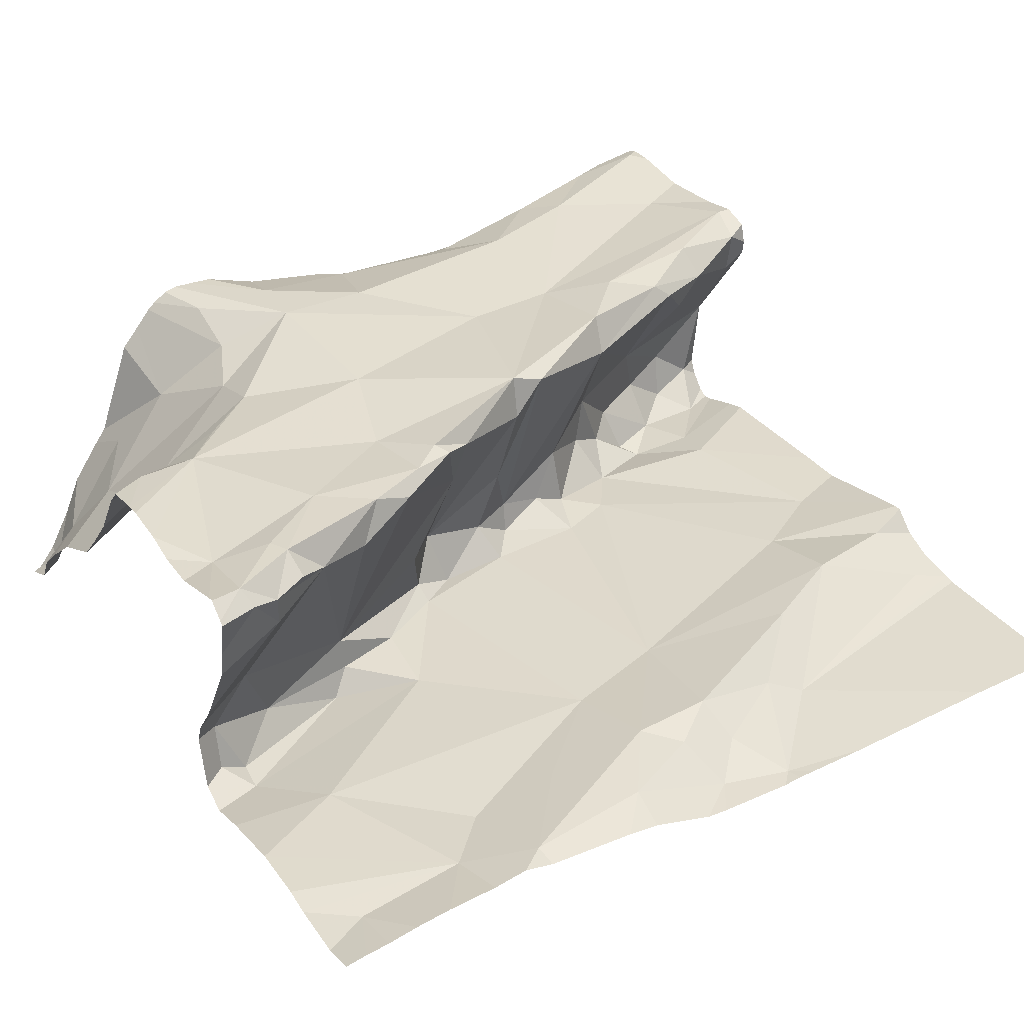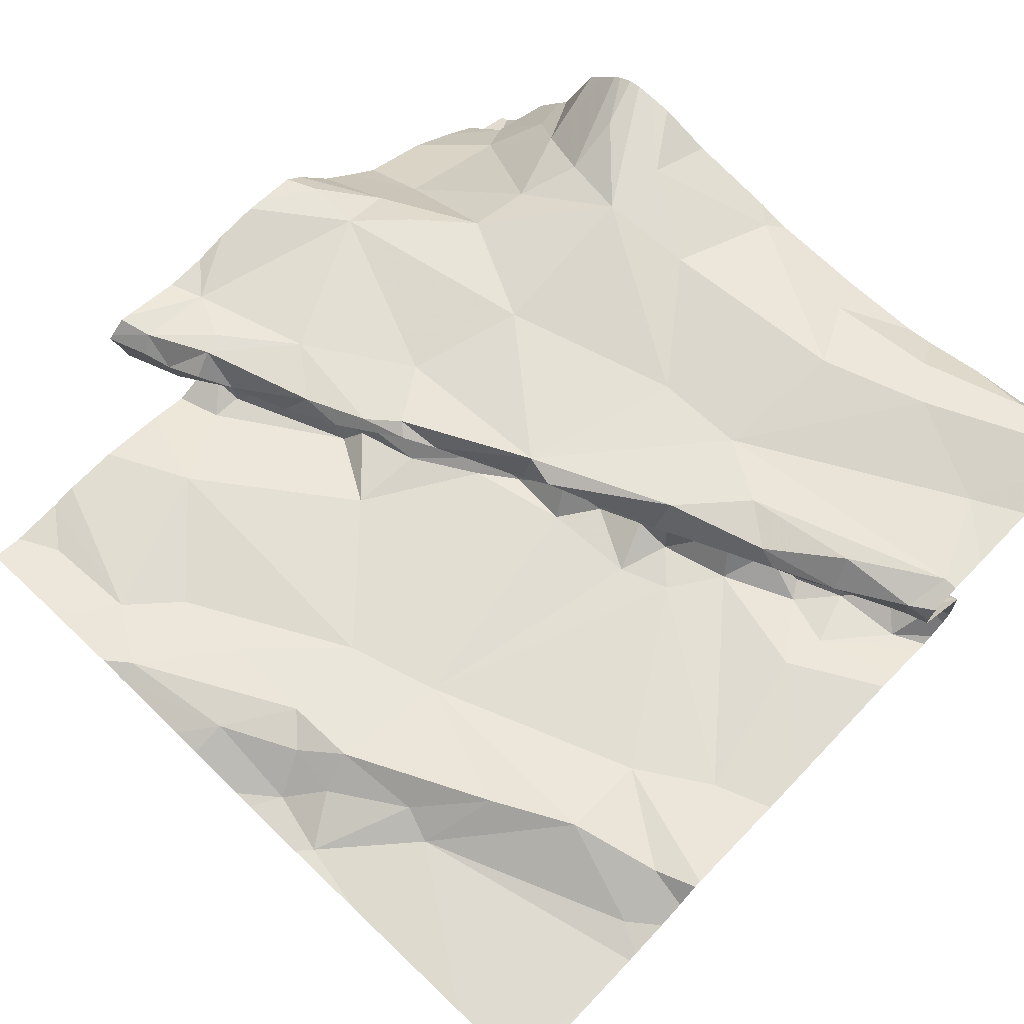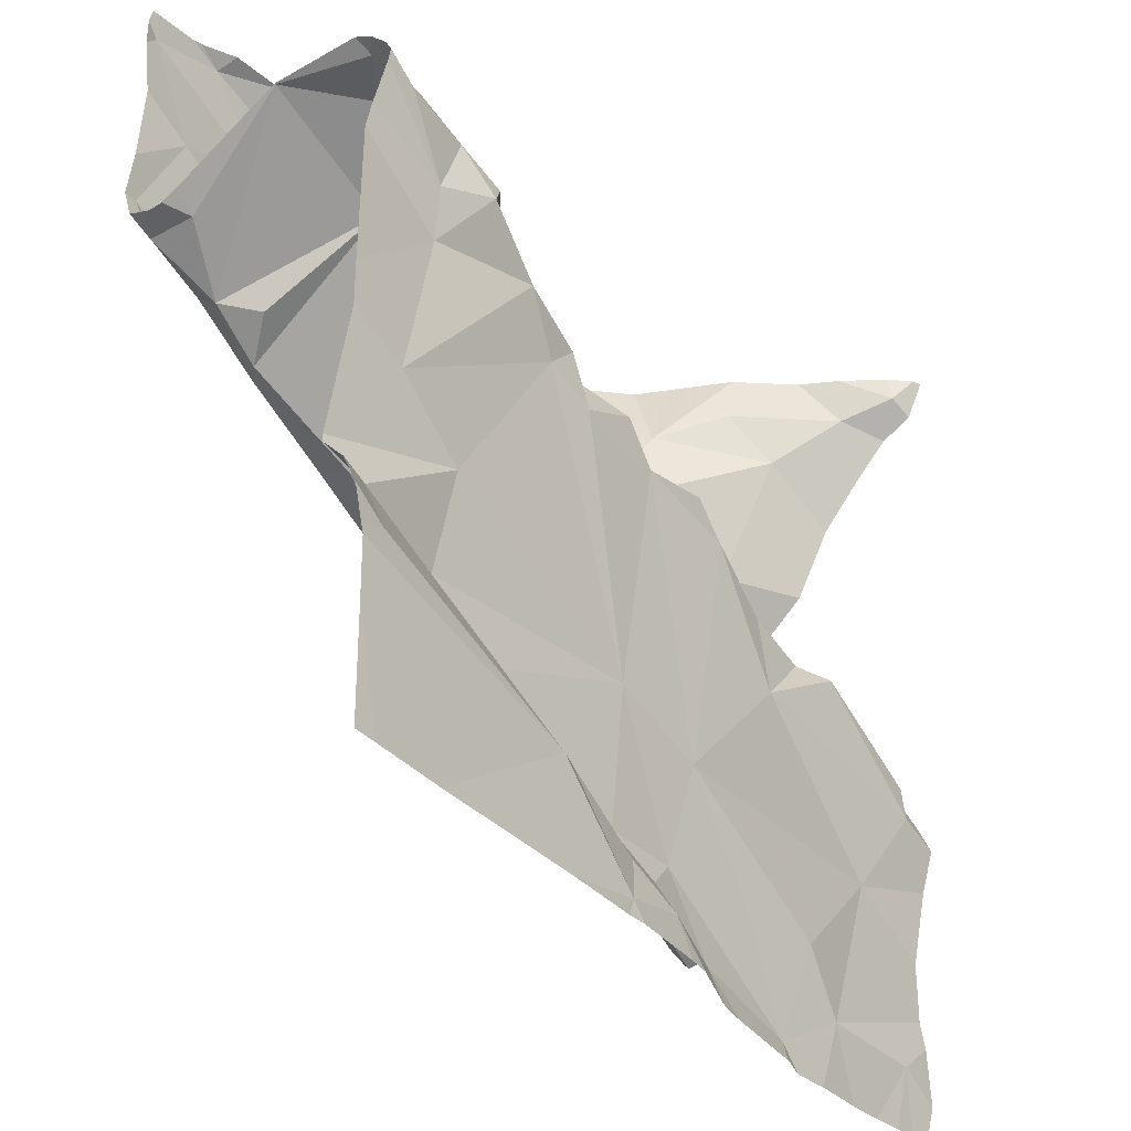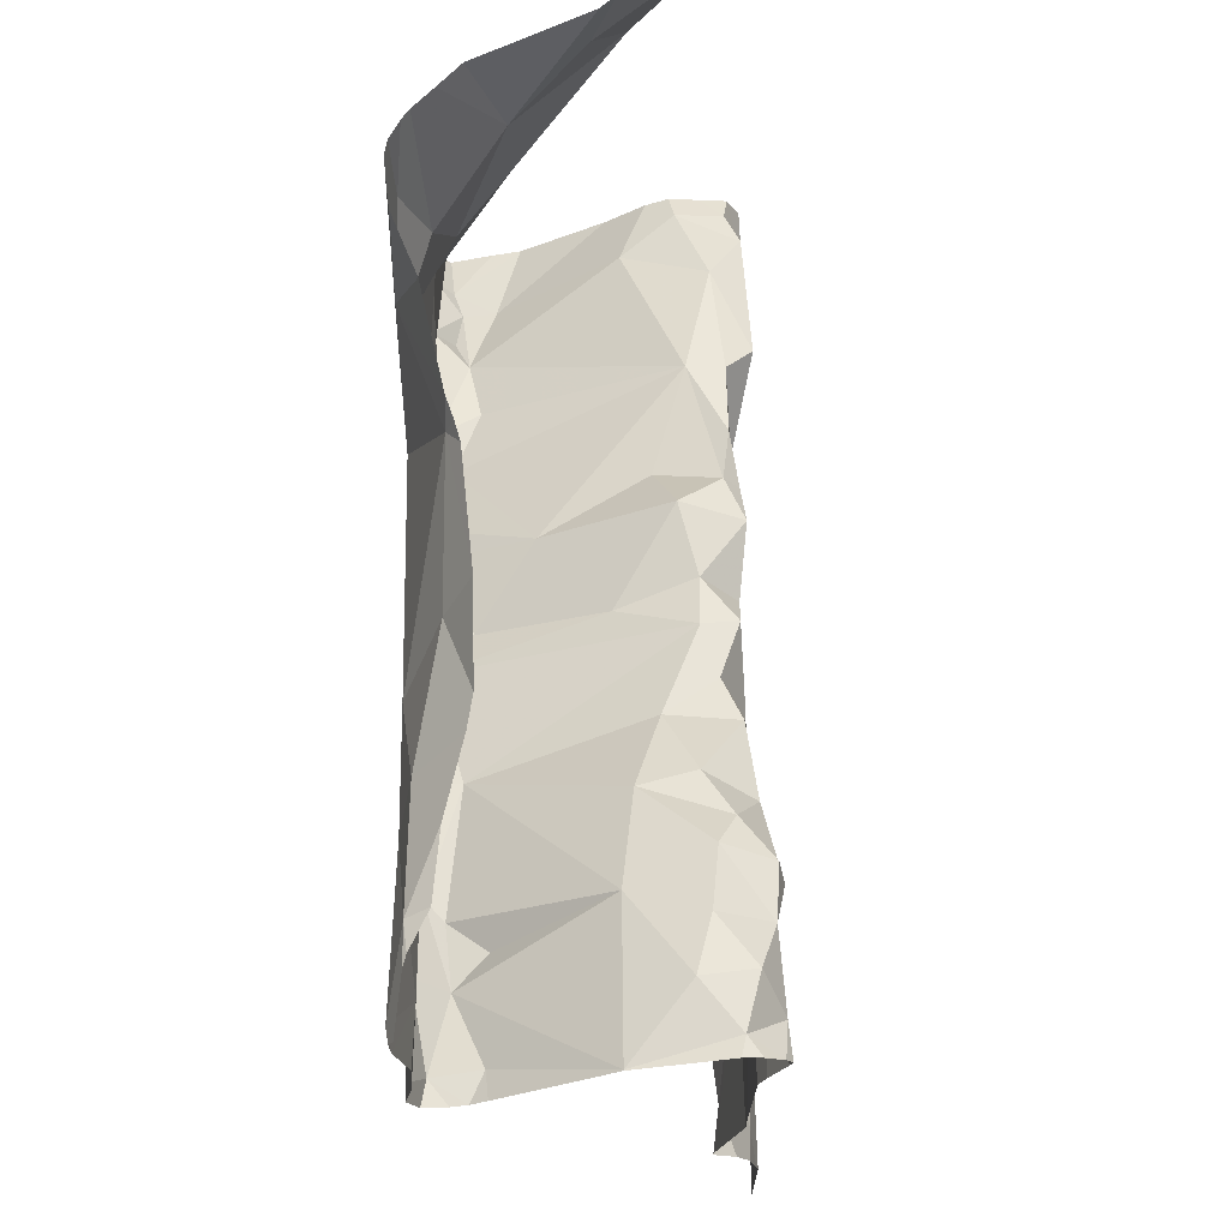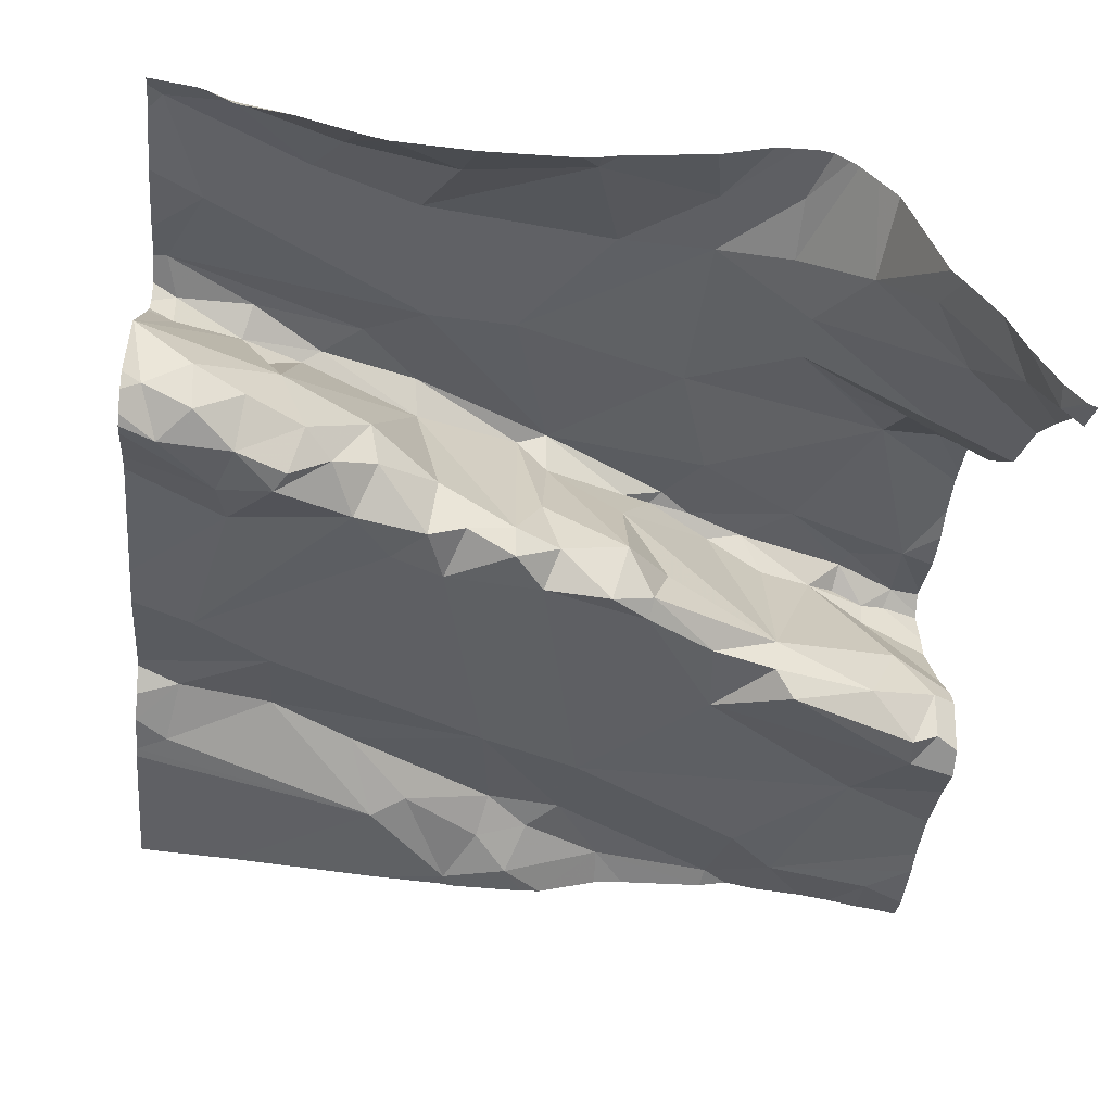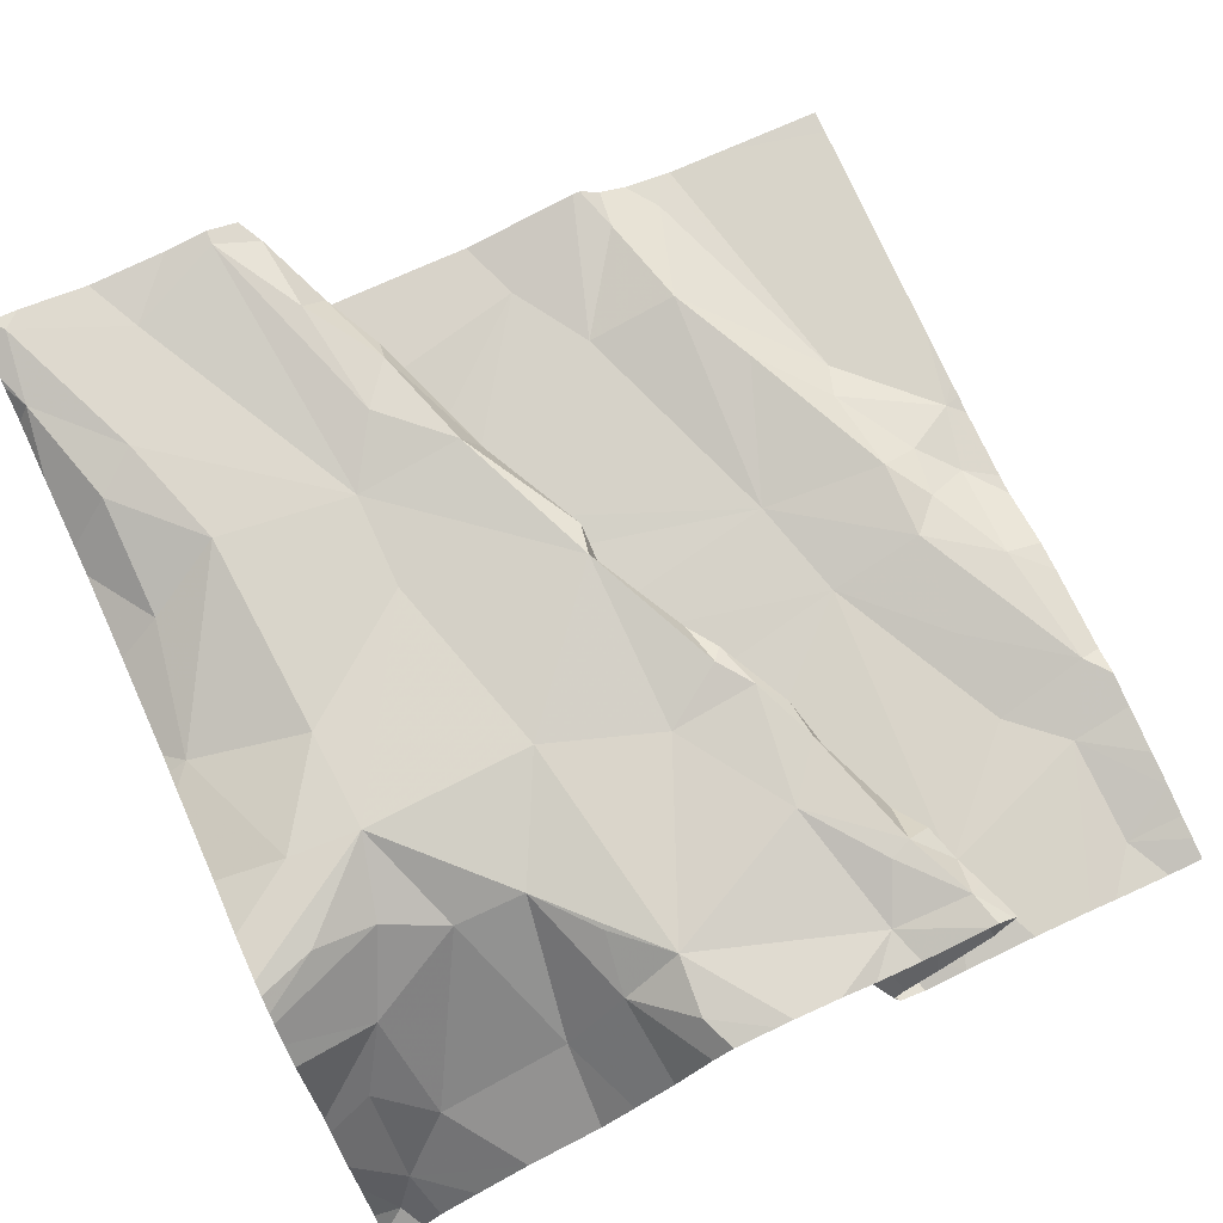
<metadata>
{"format":"obj","ext":"obj","renderer":"f3d","projection":"perspective","resolution":1024,"background":"white","views":[{"elev":33.0,"azim":-30.3,"up":"+Z"},{"elev":70.8,"azim":43.8,"up":"+Z"},{"elev":-35.2,"azim":121.3,"up":"+Y"},{"elev":70.7,"azim":85.1,"up":"+Y"},{"elev":-43.1,"azim":174.6,"up":"+Z"},{"elev":73.1,"azim":-114.6,"up":"+Z"}]}
</metadata>
<code>
v -31.33 264.3 503.8
v -31.05 265.3 504.1
v -31.45 264.3 503.8
v -30.97 265.1 503.9
v -31.02 265.1 503.9
v -31.03 265.1 503.9
v -31.43 264.3 503.8
v -31.73 264.3 503.9
v -30.98 265 504.2
v -30.98 265 504.1
v -30.95 264.3 503.9
v -30.96 265.1 504
v -31.07 265.1 503.9
v -30.99 265.1 503.9
v -31.06 265 504.1
v -31.01 265.1 504.2
v -31.35 264.3 503.8
v -31 264.6 503.9
v -30.99 264.6 503.9
v -31.82 264.3 503.9
v -31.02 264.8 503.9
v -31.78 264.3 503.9
v -30.96 264.3 503.9
v -31.06 264.3 503.9
v -30.97 265.3 504.2
v -31.56 264.3 503.9
v -31.06 264.9 503.9
v -31.86 264.3 503.8
v -30.98 264.3 503.9
v -31.05 265 503.9
v -31.31 264.3 503.8
v -31.69 264.3 503.9
v -31.24 264.3 503.9
v -31.11 265.1 504
v -30.97 265 504.2
v -31.11 264.7 503.9
v -31.07 265 504.2
v -31.66 264.3 503.9
v -31.05 265.3 504.2
v -31.38 264.8 504.1
v -31.38 264.9 503.9
v -31.08 265.1 503.9
v -31.41 264.9 504
v -31.43 264.9 503.9
v -31.5 264.9 503.9
v -31.09 265 504.1
v -31.83 265.2 503.9
v -30.95 265 504.1
v -31.8 264.8 503.8
v -31.88 264.7 503.9
v -31.46 265.3 504.1
v -31.86 264.4 503.8
v -31.68 264.5 503.8
v -31.66 264.4 503.9
v -31.12 264.9 504.1
v -31.26 264.9 504.1
v -31.29 265 503.9
v -31.84 264.7 503.9
v -31.43 265.3 504.1
v -31.13 265.2 504.2
v -31.16 265.2 504.2
v -31.29 265.2 504.1
v -31.25 265.2 504.2
v -31.26 265 504.1
v -31.14 265.1 503.9
v -31.13 265 503.9
v -31.3 264.9 503.9
v -31.38 264.9 503.9
v -31.26 264.9 504.2
v -31.42 264.8 504.2
v -31.15 264.9 504.2
v -31.37 265 504.1
v -31.19 265 504.2
v -31.32 264.9 503.9
v -31.28 264.5 503.9
v -31.33 264.4 503.8
v -31.24 264.9 503.9
v -31.36 264.6 503.9
v -31.41 264.9 503.9
v -31.11 264.6 503.9
v -31.21 264.5 503.9
v -31.37 264.4 503.9
v -31.21 265 504
v -31.17 265 503.9
v -31.24 264.5 503.9
v -31.28 264.9 503.9
v -31.2 265 503.9
v -31.22 265 503.9
v -31.12 265 503.9
v -31.49 264.9 503.8
v -31.56 264.8 503.9
v -31.53 264.9 503.9
v -31.42 264.8 504.1
v -31.51 264.8 504
v -31.53 264.9 503.8
v -30.95 265.1 504.2
v -31.83 265 504
v -31.86 265.2 503.9
v -31.57 265.2 504.1
v -31.79 265.2 504
v -31.66 265.2 504.1
v -31.58 265.1 504.1
v -31.66 265.2 504.1
v -31.73 265.2 504
v -31.69 265.1 504.1
v -31.69 265 504.1
v -31.57 265 504.1
v -31.81 264.9 504.1
v -31.76 265 504.1
v -31.61 264.8 504.1
v -31.73 264.8 504.1
v -31.87 264.7 504.1
v -31.82 265 504.1
v -31.47 265.2 504.1
v -30.95 265 504.1
v -30.95 265 504.2
v -31.56 264.8 504.1
v -31.52 264.8 504.1
v -31.6 264.7 504.1
v -31.69 264.8 503.9
v -31.63 264.7 504.1
v -31.67 264.7 504.1
v -31.76 264.7 504.1
v -31.55 264.8 504.1
v -30.95 265.3 504.2
v -31.81 264.7 504.1
v -31.87 264.6 504.1
v -31.86 264.6 504.1
v -31.8 264.7 504.1
v -31.83 264.6 504.1
v -31.83 264.6 504.1
v -31.7 264.7 504.1
v -31.74 264.4 503.9
v -31.38 264.5 503.9
v -31.43 264.4 503.9
v -31.83 265.3 503.9
v -31.8 265.3 503.9
v -31.47 264.5 503.9
v -31.31 265.3 504.1
v -31.21 265.3 504.1
v -31.52 264.4 503.9
v -31.68 264.8 503.8
v -31.61 264.8 503.9
v -31.62 264.7 503.8
v -31.85 264.7 503.8
v -31.87 264.9 504.1
v -30.95 264.8 503.9
v -31.88 264.7 503.8
v -30.95 265 503.9
v -30.95 264.5 503.9
v -31.43 265.3 504.1
v -31.88 265.3 503.8
v -30.95 265 504.1
v -30.95 264.3 503.9
v -31.48 264.6 503.9
v -31.58 264.5 503.9
v -31.8 264.6 503.8
v -31.7 264.8 503.8
v -31.18 265.3 504.1
v -31.41 264.4 503.8
v -31.85 264.7 503.8
v -31.01 265.3 504.2
v -31.85 265.3 503.8
v -31.79 264.6 504.1
v -31.91 265 503.9
v -31.91 265.1 503.9
v -31.91 265.2 503.9
v -31.91 264.7 503.9
v -31.91 264.7 503.9
v -31.91 264.8 504.1
v -31.91 264.8 504.1
v -31.91 265 504
v -31.91 265 504
v -31.91 264.9 504.1
v -31.91 264.9 504.1
v -31.91 264.9 504.1
v -31.91 264.7 503.9
v -31.91 264.6 504
v -31.91 264.6 504.1
v -31.91 264.6 504.1
v -31.91 264.6 504.1
v -31.91 264.7 504.1
v -31.91 264.6 504.1
v -31.91 264.6 504.1
v -31.91 264.6 503.8
v -31.91 264.5 503.8
v -31.91 264.7 503.8
v -31.91 264.7 503.8
v -31.91 264.7 503.8
v -31.91 265.3 503.8
v -31.91 265.2 503.8
v -31.42 265.3 504.1
v -31.11 265.3 504.1
v -31.91 264.4 503.8
v -31.91 264.4 503.8
v -31.91 264.5 503.8
v -31.91 264.8 504.1
v -30.95 265 504.2
v -30.95 265.1 503.9
v -30.95 265.1 504
v -30.95 265.1 504
v -30.95 265.1 504
v -30.95 265.1 503.9
v -30.95 265 503.9
v -30.95 265.3 504.2
v -30.95 265.2 504.2
v -30.95 265.1 503.9
v -30.95 265.1 503.9
v -30.95 264.6 503.9
v -30.95 264.6 503.9
v -30.95 264.7 503.9
v -30.95 264.6 503.9
v -30.95 264.8 503.9
v -30.95 264.5 503.9
v -30.95 264.6 503.9
v -30.95 265.1 503.9
v -30.95 264.5 503.9
v -31.52 264.3 503.9
v -31.88 264.3 503.8
v -31.91 264.3 503.8
v -31.65 265.3 504.1
v -31.62 265.3 504.1
v -31.56 265.3 504.1
v -31.67 265.3 504.1
v -31.68 265.3 504.1
v -31.7 265.3 504.1
v -31.71 265.3 504.1
v -31.73 265.3 504.1
v -31.75 265.3 504.1
v -31.79 265.3 504
v -30.95 265.3 504.2
v -31.03 265.3 504.2
v -30.96 265.3 504.2
v -31.9 265.3 503.8
v -31.88 265.3 503.8
v -31.02 265.3 504.2
v -31.91 265.3 503.8
v -31.91 265.3 503.8
f 229 104 228
f 228 104 227
f 6 13 14
f 6 4 5
f 5 4 12
f 15 34 12
f 6 5 42
f 15 10 9
f 25 125 231
f 35 37 9
f 16 35 116
f 227 103 226
f 9 10 115
f 12 4 199
f 13 30 14
f 10 15 12
f 226 101 225
f 14 4 6
f 153 12 202
f 205 16 206
f 4 14 207
f 18 19 209
f 19 18 80
f 211 36 212
f 225 101 224
f 224 102 221
f 223 99 51
f 147 21 213
f 14 30 203
f 12 34 5
f 219 52 195
f 116 9 198
f 212 18 215
f 9 37 15
f 30 27 149
f 218 141 26
f 222 99 223
f 56 40 41
f 46 15 55
f 41 44 68
f 40 43 41
f 94 91 45
f 45 92 90
f 45 44 43
f 5 34 42
f 43 44 41
f 43 93 45
f 165 47 166
f 108 111 110
f 34 15 46
f 54 156 53
f 123 132 122
f 132 120 121
f 166 98 167
f 161 49 50
f 58 50 49
f 133 52 20
f 133 54 53
f 85 75 76
f 55 15 71
f 42 34 65
f 57 56 41
f 41 74 57
f 95 155 79
f 168 58 169
f 61 39 193
f 63 61 62
f 60 16 25
f 25 39 60
f 39 61 60
f 63 62 59
f 35 16 64
f 35 64 73
f 65 13 42
f 13 65 66
f 13 66 89
f 34 83 65
f 40 56 69
f 34 55 56
f 79 67 68
f 67 74 68
f 40 69 70
f 69 56 71
f 69 64 70
f 71 73 69
f 64 72 70
f 64 63 72
f 55 71 56
f 69 73 64
f 57 74 86
f 60 63 64
f 76 75 82
f 80 81 85
f 86 67 77
f 78 36 77
f 77 67 78
f 79 78 67
f 78 81 80
f 80 36 78
f 75 134 82
f 87 77 21
f 214 85 217
f 83 88 84
f 83 84 65
f 85 81 75
f 79 68 44
f 83 56 57
f 86 87 88
f 77 87 86
f 27 30 89
f 88 87 84
f 60 61 63
f 34 46 55
f 89 30 13
f 68 74 41
f 87 89 84
f 27 89 87
f 89 66 84
f 163 98 136
f 90 44 45
f 91 92 45
f 94 45 93
f 92 95 90
f 208 4 207
f 21 27 87
f 42 13 6
f 120 91 94
f 79 90 95
f 43 40 93
f 207 14 216
f 136 100 137
f 114 99 102
f 47 100 98
f 101 102 224
f 101 103 102
f 102 99 221
f 103 101 226
f 104 103 227
f 47 97 105
f 105 103 104
f 47 105 104
f 104 100 47
f 114 63 59
f 106 107 102
f 107 106 108
f 72 107 70
f 106 109 108
f 113 109 106
f 112 126 111
f 70 107 110
f 83 34 56
f 110 117 70
f 112 111 108
f 113 97 172
f 111 119 110
f 83 57 88
f 106 102 105
f 102 103 105
f 114 102 72
f 206 16 96
f 102 107 72
f 40 70 93
f 70 117 118
f 118 93 70
f 119 111 122
f 119 117 110
f 121 120 94
f 124 117 119
f 129 123 122
f 123 131 58
f 119 121 124
f 24 85 33
f 33 76 31
f 123 58 120
f 94 124 121
f 205 25 16
f 111 126 129
f 126 112 127
f 204 30 149
f 127 112 181
f 108 110 107
f 179 127 183
f 122 111 129
f 128 130 127
f 130 129 127
f 129 126 127
f 108 109 113
f 178 128 180
f 121 122 132
f 131 123 130
f 32 133 8
f 138 135 134
f 135 160 82
f 134 135 82
f 221 99 222
f 137 100 104
f 134 78 138
f 78 155 138
f 53 155 157
f 141 54 38
f 141 138 54
f 120 142 143
f 142 144 143
f 142 120 49
f 136 98 100
f 145 157 144
f 145 148 187
f 158 145 144
f 132 123 120
f 146 113 174
f 17 76 7
f 169 131 177
f 120 58 49
f 203 30 204
f 145 161 148
f 53 156 155
f 133 157 186
f 194 133 196
f 158 144 142
f 95 143 144
f 163 152 98
f 81 78 134
f 76 160 7
f 50 148 161
f 53 157 133
f 94 118 124
f 76 82 160
f 85 76 33
f 158 142 49
f 81 134 75
f 141 160 135
f 144 157 155
f 65 84 66
f 137 104 230
f 49 161 158
f 202 12 201
f 37 35 73
f 59 62 139
f 99 59 51
f 16 60 64
f 90 79 44
f 108 146 175
f 171 108 197
f 92 143 95
f 131 130 128
f 37 71 15
f 29 85 24
f 80 85 19
f 114 59 99
f 57 86 88
f 97 113 106
f 144 155 95
f 155 156 138
f 159 61 193
f 92 120 143
f 129 164 123
f 185 145 188
f 146 108 113
f 124 118 117
f 92 91 120
f 138 141 135
f 155 78 79
f 161 145 158
f 121 119 122
f 138 156 54
f 3 141 218
f 123 164 130
f 130 164 129
f 94 93 118
f 193 39 2
f 80 18 36
f 73 71 37
f 36 21 77
f 86 74 67
f 98 152 190
f 148 50 168
f 106 105 97
f 140 61 159
f 63 114 72
f 201 12 200
f 165 97 47
f 11 154 23
f 166 47 98
f 200 12 199
f 167 98 191
f 168 50 58
f 199 4 208
f 26 141 38
f 169 58 131
f 170 112 171
f 192 59 139
f 198 9 48
f 171 112 108
f 172 97 165
f 48 9 115
f 173 113 172
f 38 54 32
f 174 113 173
f 175 146 176
f 96 16 116
f 116 35 9
f 176 146 174
f 177 131 178
f 31 76 1
f 178 131 128
f 1 76 17
f 179 128 127
f 180 128 179
f 181 112 182
f 125 25 205
f 140 62 61
f 182 112 170
f 183 127 184
f 3 160 141
f 162 25 233
f 184 127 181
f 185 157 145
f 186 157 185
f 149 27 147
f 147 27 21
f 187 148 189
f 188 145 187
f 7 160 3
f 189 148 168
f 23 150 29
f 190 152 237
f 8 133 22
f 139 62 140
f 191 98 190
f 151 59 192
f 219 195 220
f 153 10 12
f 194 52 133
f 195 52 194
f 196 133 186
f 32 54 133
f 197 108 175
f 115 10 153
f 51 59 151
f 22 133 20
f 209 19 214
f 210 18 209
f 28 52 219
f 211 21 36
f 2 39 232
f 212 36 18
f 213 21 211
f 20 52 28
f 29 150 85
f 214 19 85
f 215 18 210
f 216 14 203
f 23 154 150
f 162 39 25
f 217 85 150
f 230 104 229
f 232 39 236
f 233 25 231
f 234 152 235
f 235 152 163
f 236 39 162
f 237 152 234
f 238 190 237

</code>
